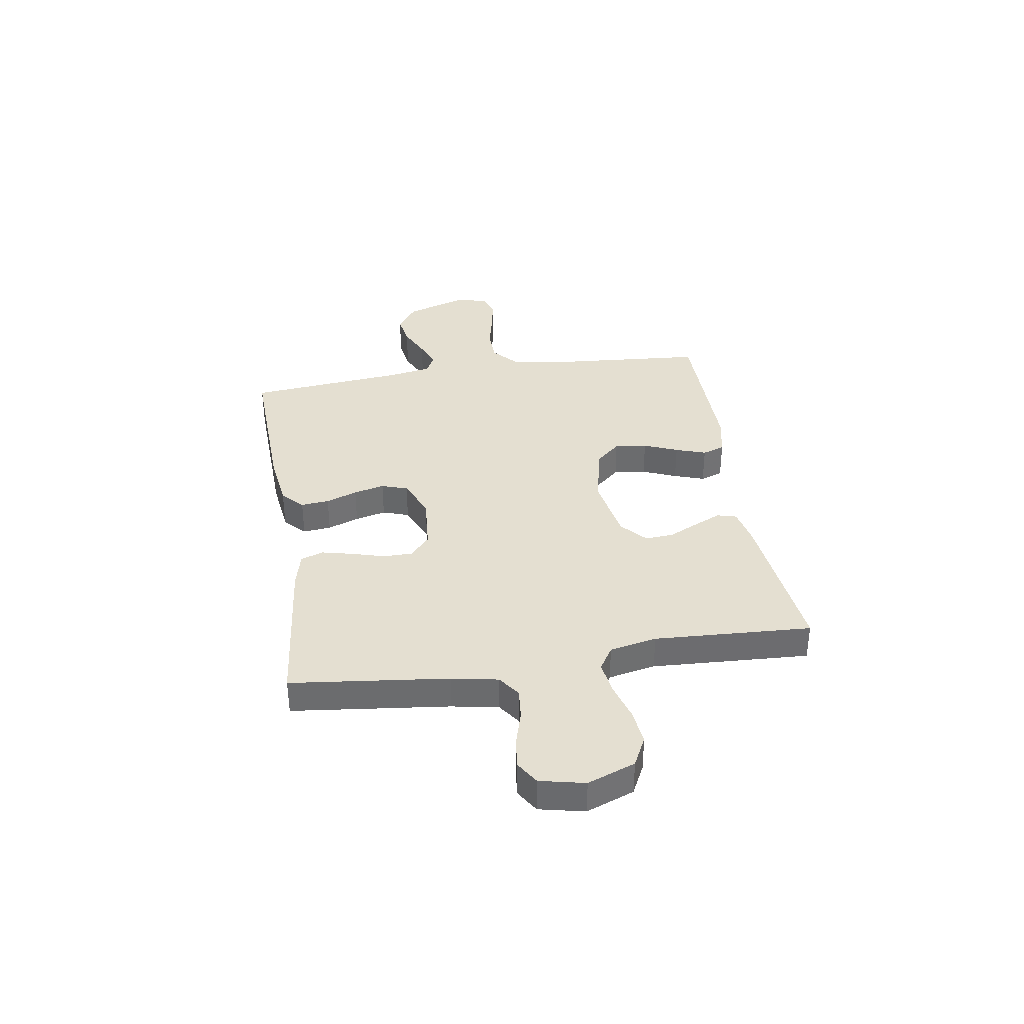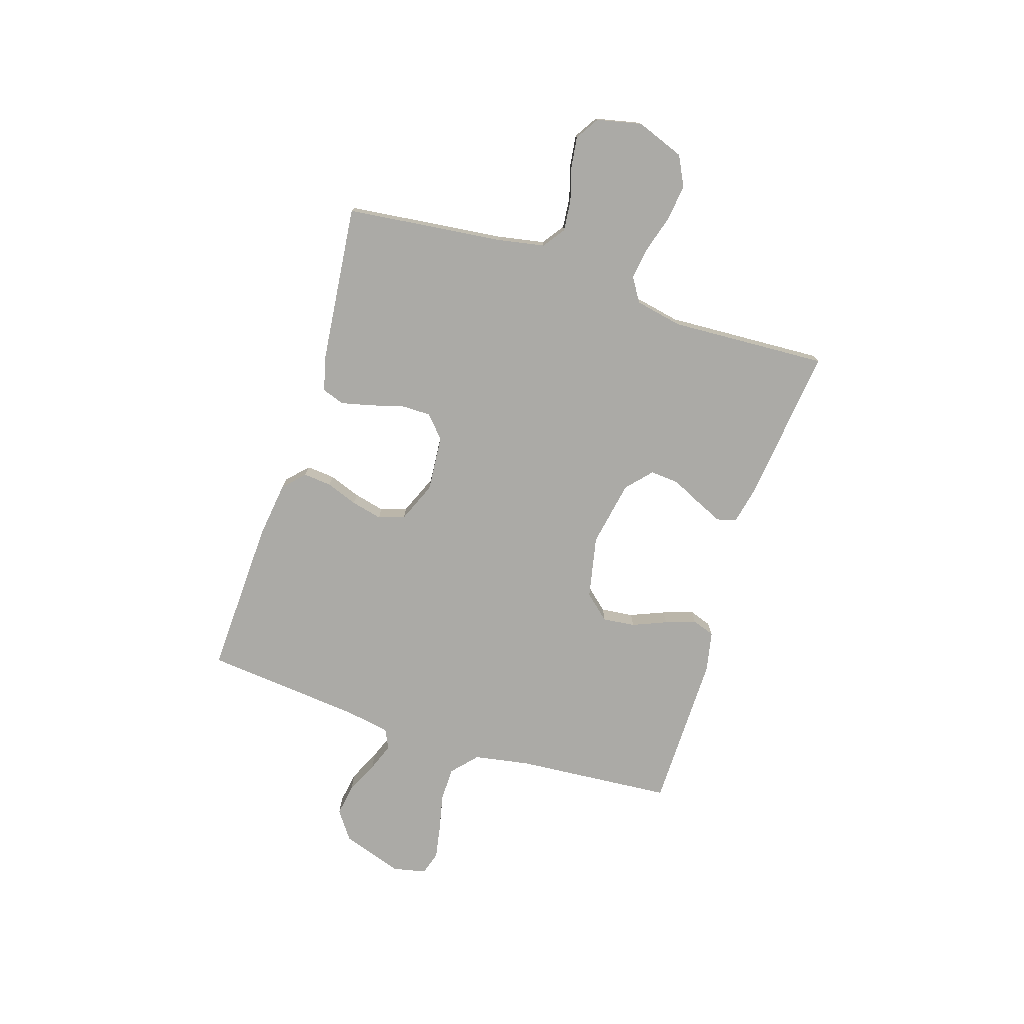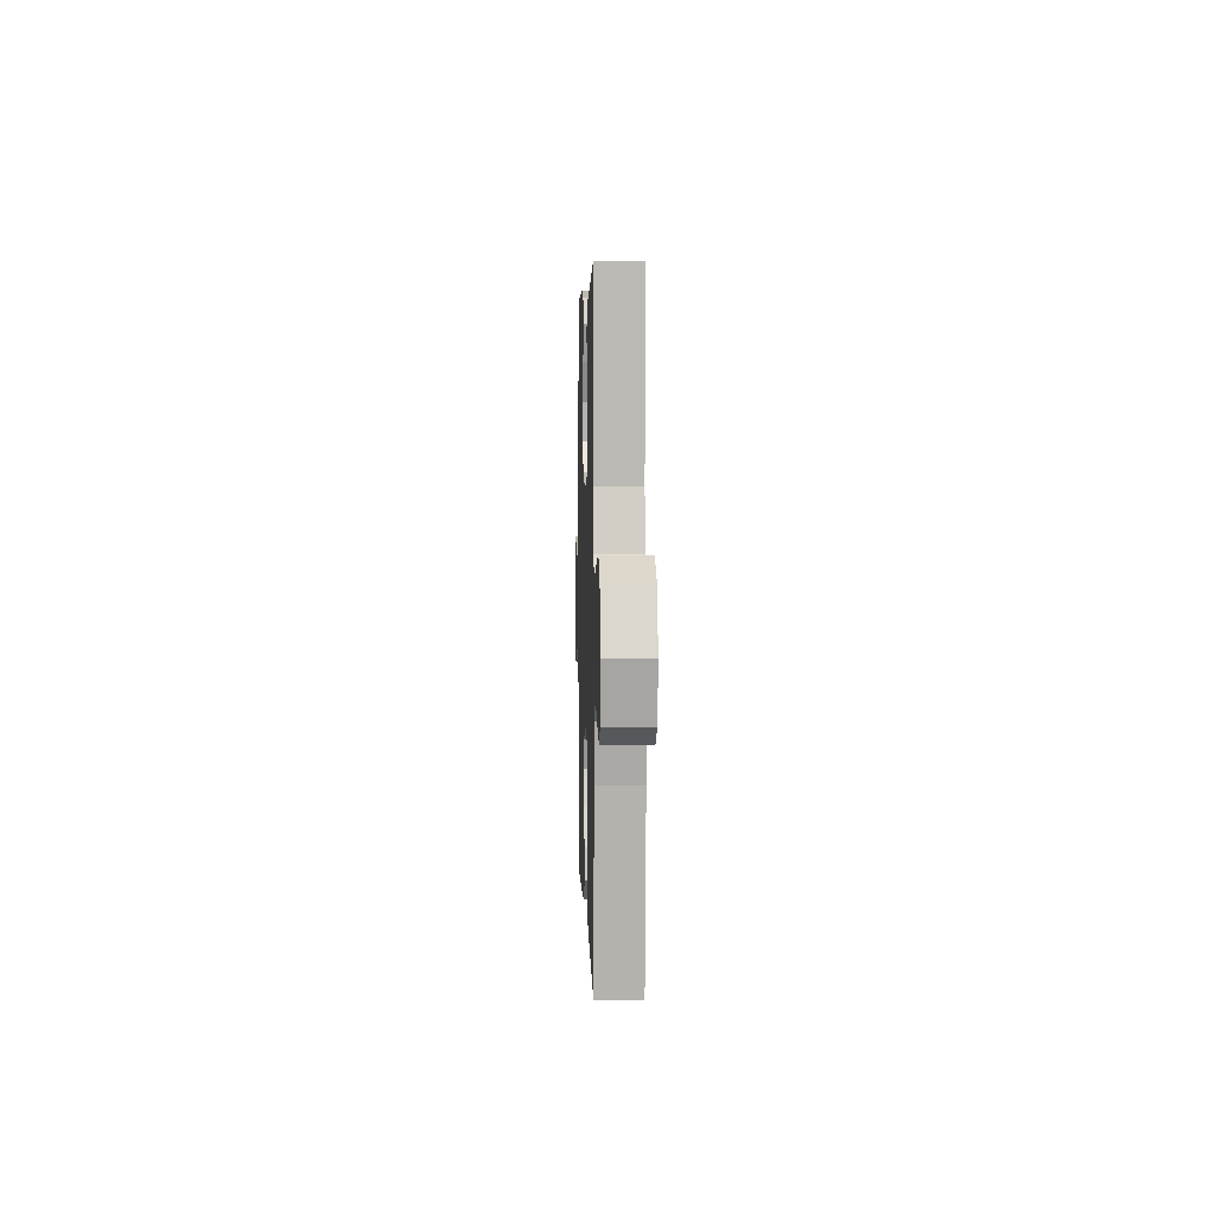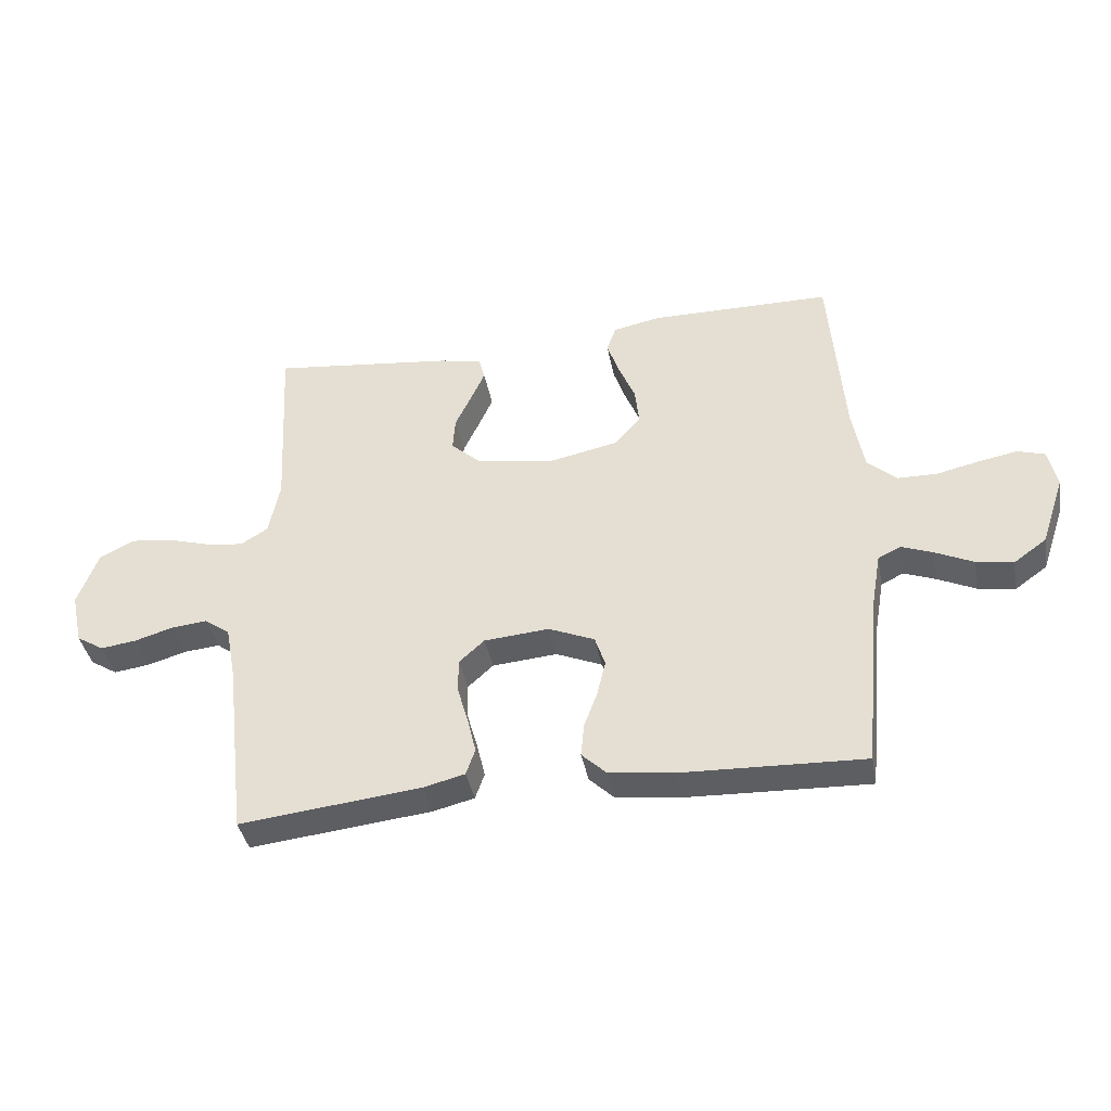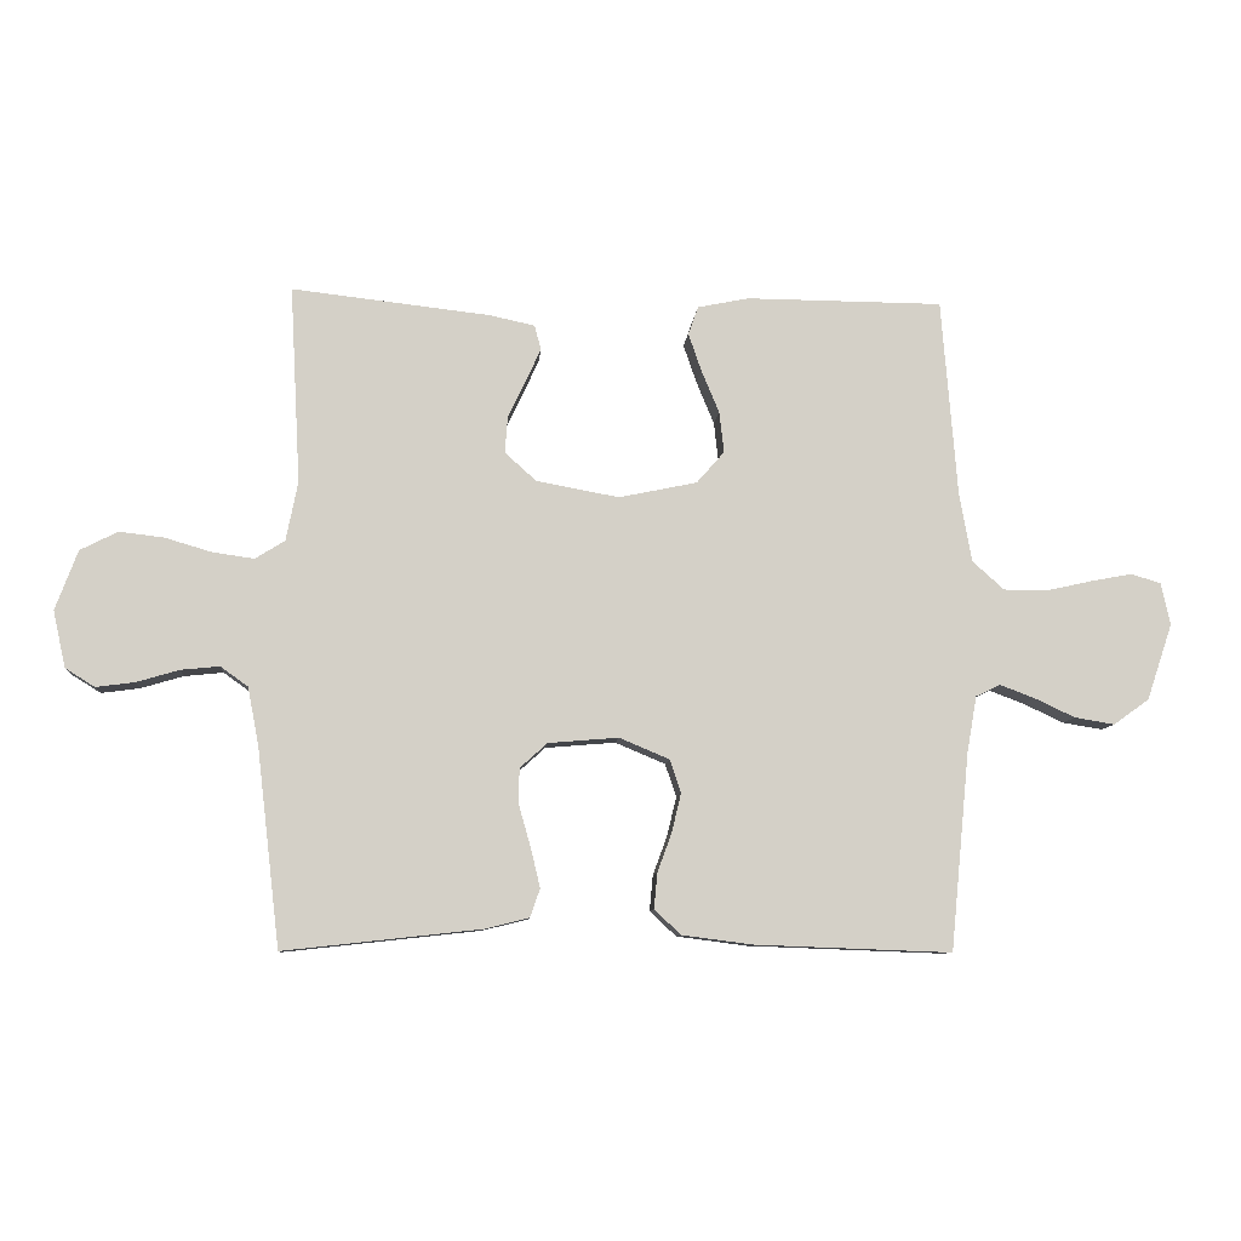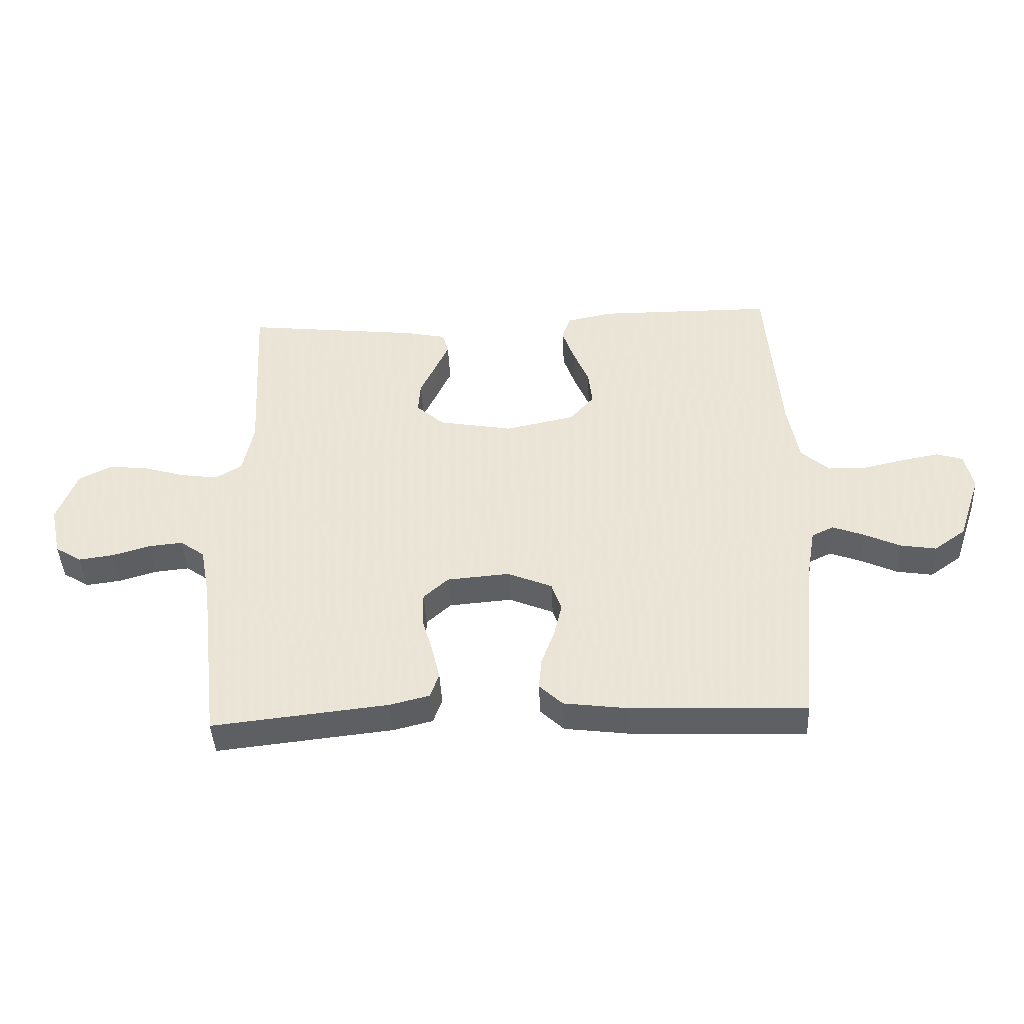
<metadata>
{"format":"obj","ext":"obj","renderer":"f3d","projection":"perspective","resolution":1024,"background":"white","views":[{"elev":36.6,"azim":-99.0,"up":"+Y"},{"elev":-75.8,"azim":-107.8,"up":"+Y"},{"elev":4.1,"azim":-91.8,"up":"+Z"},{"elev":-39.4,"azim":10.6,"up":"+Z"},{"elev":-8.9,"azim":-4.7,"up":"+Z"},{"elev":-43.2,"azim":2.8,"up":"+Z"}]}
</metadata>
<code>
v -0.5 0.07 0.5
v -0.2 0.07 0.466
v -0.13 0.07 0.451
v -0.12 0.07 0.414
v -0.143 0.07 0.363
v -0.17 0.07 0.306
v -0.174 0.07 0.251
v -0.126 0.07 0.208
v 0 0.07 0.185
v 0.119 0.07 0.21
v 0.161 0.07 0.258
v 0.154 0.07 0.32
v 0.127 0.07 0.385
v 0.107 0.07 0.443
v 0.122 0.07 0.486
v 0.2 0.07 0.502
v 0.5 0.07 0.5
v 0.524 0.07 0.2
v 0.543 0.07 0.094
v 0.591 0.07 0.051
v 0.656 0.07 0.05
v 0.727 0.07 0.066
v 0.791 0.07 0.078
v 0.836 0.07 0.064
v 0.85 0.07 0
v 0.811 0.07 -0.116
v 0.757 0.07 -0.155
v 0.696 0.07 -0.145
v 0.634 0.07 -0.116
v 0.581 0.07 -0.096
v 0.544 0.07 -0.114
v 0.529 0.07 -0.2
v 0.5 0.07 -0.5
v 0.2 0.07 -0.489
v 0.092 0.07 -0.475
v 0.052 0.07 -0.437
v 0.057 0.07 -0.383
v 0.079 0.07 -0.323
v 0.093 0.07 -0.264
v 0.076 0.07 -0.214
v 0 0.07 -0.182
v -0.107 0.07 -0.191
v -0.149 0.07 -0.229
v -0.149 0.07 -0.285
v -0.131 0.07 -0.348
v -0.117 0.07 -0.407
v -0.132 0.07 -0.45
v -0.2 0.07 -0.467
v -0.5 0.07 -0.5
v -0.535 0.07 -0.2
v -0.552 0.07 -0.111
v -0.594 0.07 -0.081
v -0.653 0.07 -0.087
v -0.717 0.07 -0.106
v -0.776 0.07 -0.114
v -0.821 0.07 -0.086
v -0.84 0.07 0
v -0.806 0.07 0.091
v -0.749 0.07 0.12
v -0.681 0.07 0.112
v -0.61 0.07 0.091
v -0.547 0.07 0.082
v -0.502 0.07 0.11
v -0.484 0.07 0.2
v -0.5 0 0.5
v -0.2 0 0.466
v -0.13 0 0.451
v -0.12 0 0.414
v -0.143 0 0.363
v -0.17 0 0.306
v -0.174 0 0.251
v -0.126 0 0.208
v 0 0 0.185
v 0.119 0 0.21
v 0.161 0 0.258
v 0.154 0 0.32
v 0.127 0 0.385
v 0.107 0 0.443
v 0.122 0 0.486
v 0.2 0 0.502
v 0.5 0 0.5
v 0.524 0 0.2
v 0.543 0 0.094
v 0.591 0 0.051
v 0.656 0 0.05
v 0.727 0 0.066
v 0.791 0 0.078
v 0.836 0 0.064
v 0.85 0 0
v 0.811 0 -0.116
v 0.757 0 -0.155
v 0.696 0 -0.145
v 0.634 0 -0.116
v 0.581 0 -0.096
v 0.544 0 -0.114
v 0.529 0 -0.2
v 0.5 0 -0.5
v 0.2 0 -0.489
v 0.092 0 -0.475
v 0.052 0 -0.437
v 0.057 0 -0.383
v 0.079 0 -0.323
v 0.093 0 -0.264
v 0.076 0 -0.214
v 0 0 -0.182
v -0.107 0 -0.191
v -0.149 0 -0.229
v -0.149 0 -0.285
v -0.131 0 -0.348
v -0.117 0 -0.407
v -0.132 0 -0.45
v -0.2 0 -0.467
v -0.5 0 -0.5
v -0.535 0 -0.2
v -0.552 0 -0.111
v -0.594 0 -0.081
v -0.653 0 -0.087
v -0.717 0 -0.106
v -0.776 0 -0.114
v -0.821 0 -0.086
v -0.84 0 0
v -0.806 0 0.091
v -0.749 0 0.12
v -0.681 0 0.112
v -0.61 0 0.091
v -0.547 0 0.082
v -0.502 0 0.11
v -0.484 0 0.2
f 59 60 61
f 58 59 61
f 57 58 61
f 56 57 61
f 55 56 61
f 54 55 61
f 53 54 61
f 52 53 61 62
f 51 52 62 63
f 48 49 50
f 47 48 50
f 46 47 50
f 45 46 50
f 44 45 50
f 50 51 63
f 44 50 63
f 43 44 63
f 36 37 38
f 35 36 38
f 34 35 38
f 33 34 38
f 32 33 38
f 31 32 38 39
f 30 31 39 40
f 27 28 29
f 26 27 29
f 25 26 29
f 24 25 29
f 23 24 29
f 22 23 29
f 21 22 29
f 20 21 29 30
f 30 40 41
f 20 30 41
f 19 20 41
f 16 17 18
f 15 16 18
f 14 15 18
f 13 14 18
f 12 13 18
f 11 12 18 19
f 4 5 6
f 3 4 6
f 2 3 6
f 1 2 6
f 64 1 6
f 64 6 7
f 64 7 8
f 63 64 8
f 43 63 8
f 42 43 8
f 19 41 42
f 11 19 42
f 10 11 42
f 9 10 42
f 8 9 42
f 125 124 123
f 125 123 122
f 125 122 121
f 125 121 120
f 125 120 119
f 125 119 118
f 125 118 117
f 126 125 117 116
f 127 126 116 115
f 114 113 112
f 114 112 111
f 114 111 110
f 114 110 109
f 114 109 108
f 127 115 114
f 127 114 108
f 127 108 107
f 102 101 100
f 102 100 99
f 102 99 98
f 102 98 97
f 102 97 96
f 103 102 96 95
f 104 103 95 94
f 93 92 91
f 93 91 90
f 93 90 89
f 93 89 88
f 93 88 87
f 93 87 86
f 93 86 85
f 94 93 85 84
f 105 104 94
f 105 94 84
f 105 84 83
f 82 81 80
f 82 80 79
f 82 79 78
f 82 78 77
f 82 77 76
f 83 82 76 75
f 70 69 68
f 70 68 67
f 70 67 66
f 70 66 65
f 70 65 128
f 71 70 128
f 72 71 128
f 72 128 127
f 72 127 107
f 72 107 106
f 106 105 83
f 106 83 75
f 106 75 74
f 106 74 73
f 106 73 72
f 1 65 66 2
f 2 66 67 3
f 3 67 68 4
f 4 68 69 5
f 5 69 70 6
f 6 70 71 7
f 7 71 72 8
f 8 72 73 9
f 9 73 74 10
f 10 74 75 11
f 11 75 76 12
f 12 76 77 13
f 13 77 78 14
f 14 78 79 15
f 15 79 80 16
f 16 80 81 17
f 17 81 82 18
f 18 82 83 19
f 19 83 84 20
f 20 84 85 21
f 21 85 86 22
f 22 86 87 23
f 23 87 88 24
f 24 88 89 25
f 25 89 90 26
f 26 90 91 27
f 27 91 92 28
f 28 92 93 29
f 29 93 94 30
f 30 94 95 31
f 31 95 96 32
f 32 96 97 33
f 33 97 98 34
f 34 98 99 35
f 35 99 100 36
f 36 100 101 37
f 37 101 102 38
f 38 102 103 39
f 39 103 104 40
f 40 104 105 41
f 41 105 106 42
f 42 106 107 43
f 43 107 108 44
f 44 108 109 45
f 45 109 110 46
f 46 110 111 47
f 47 111 112 48
f 48 112 113 49
f 49 113 114 50
f 50 114 115 51
f 51 115 116 52
f 52 116 117 53
f 53 117 118 54
f 54 118 119 55
f 55 119 120 56
f 56 120 121 57
f 57 121 122 58
f 58 122 123 59
f 59 123 124 60
f 60 124 125 61
f 61 125 126 62
f 62 126 127 63
f 63 127 128 64
f 64 128 65 1

</code>
